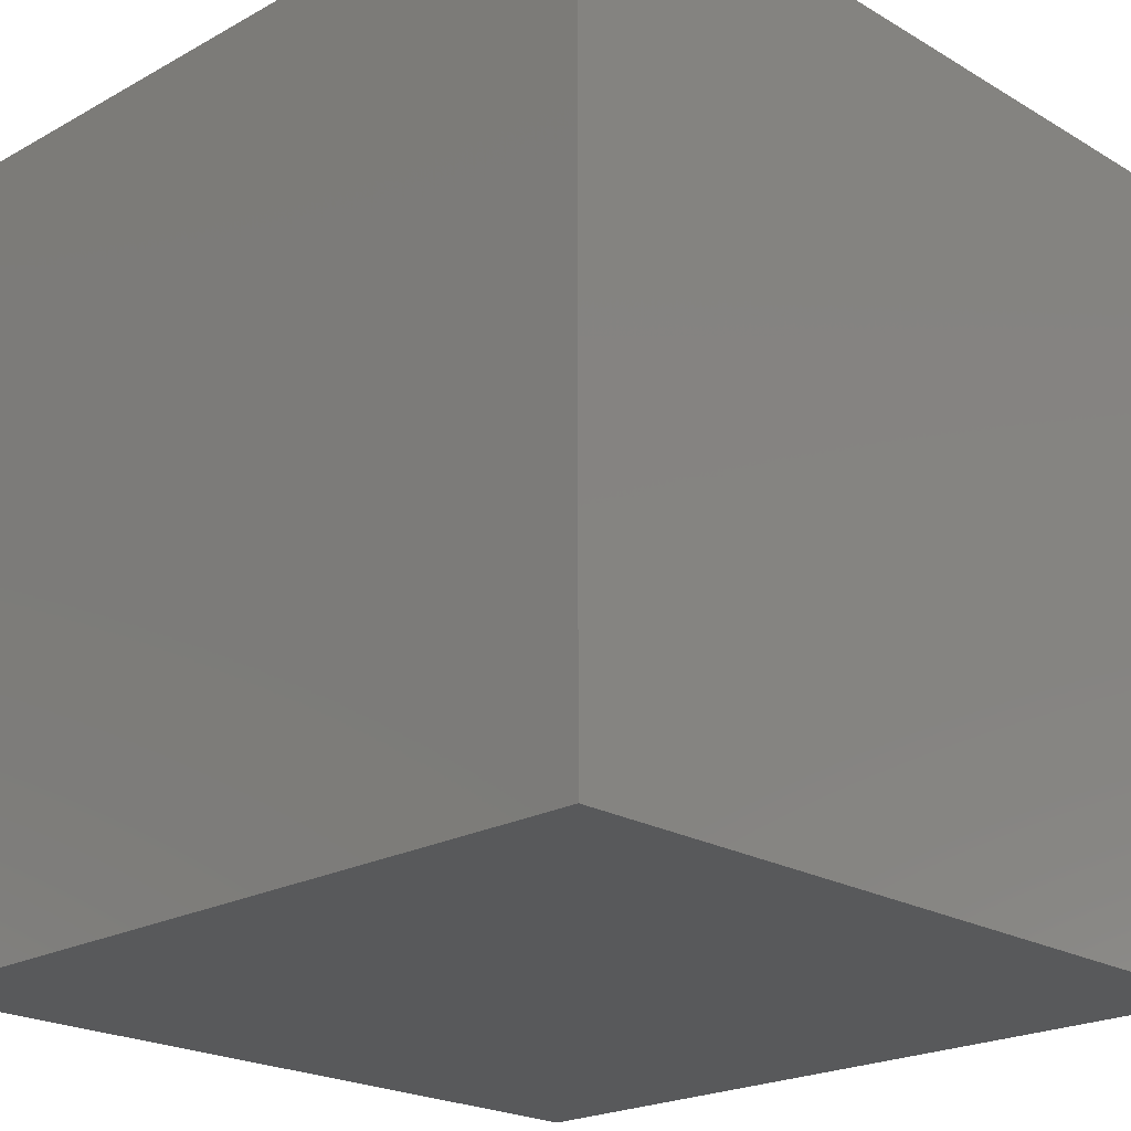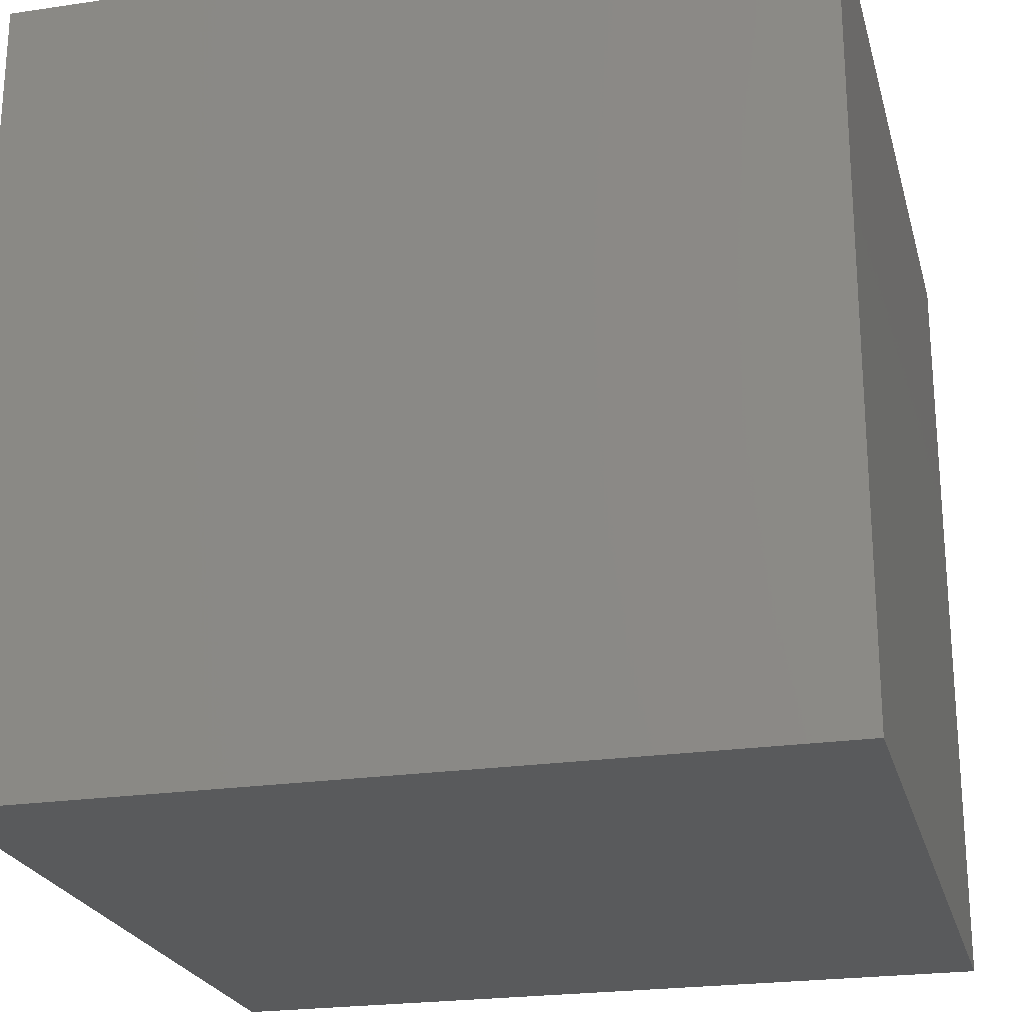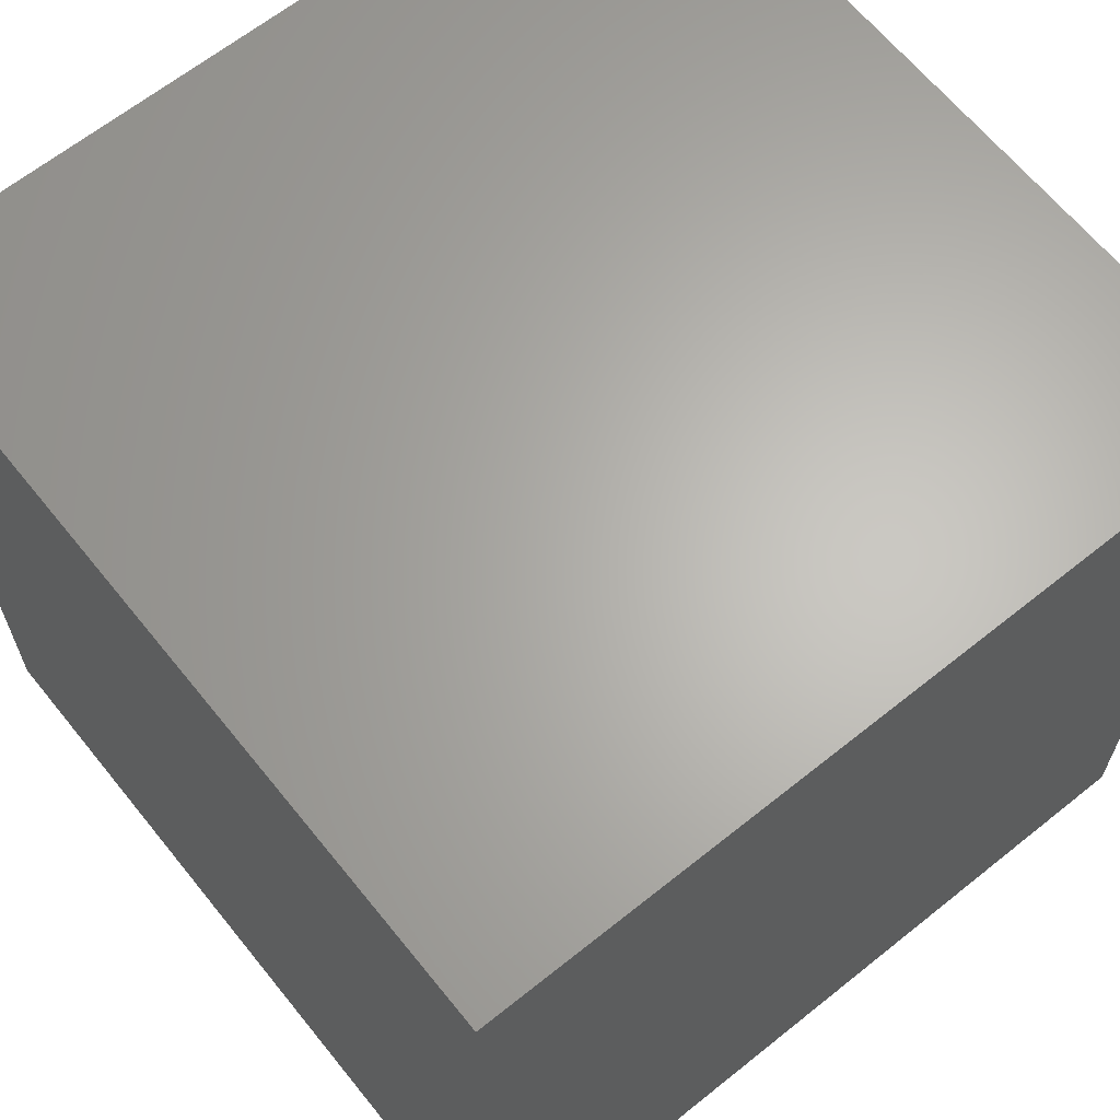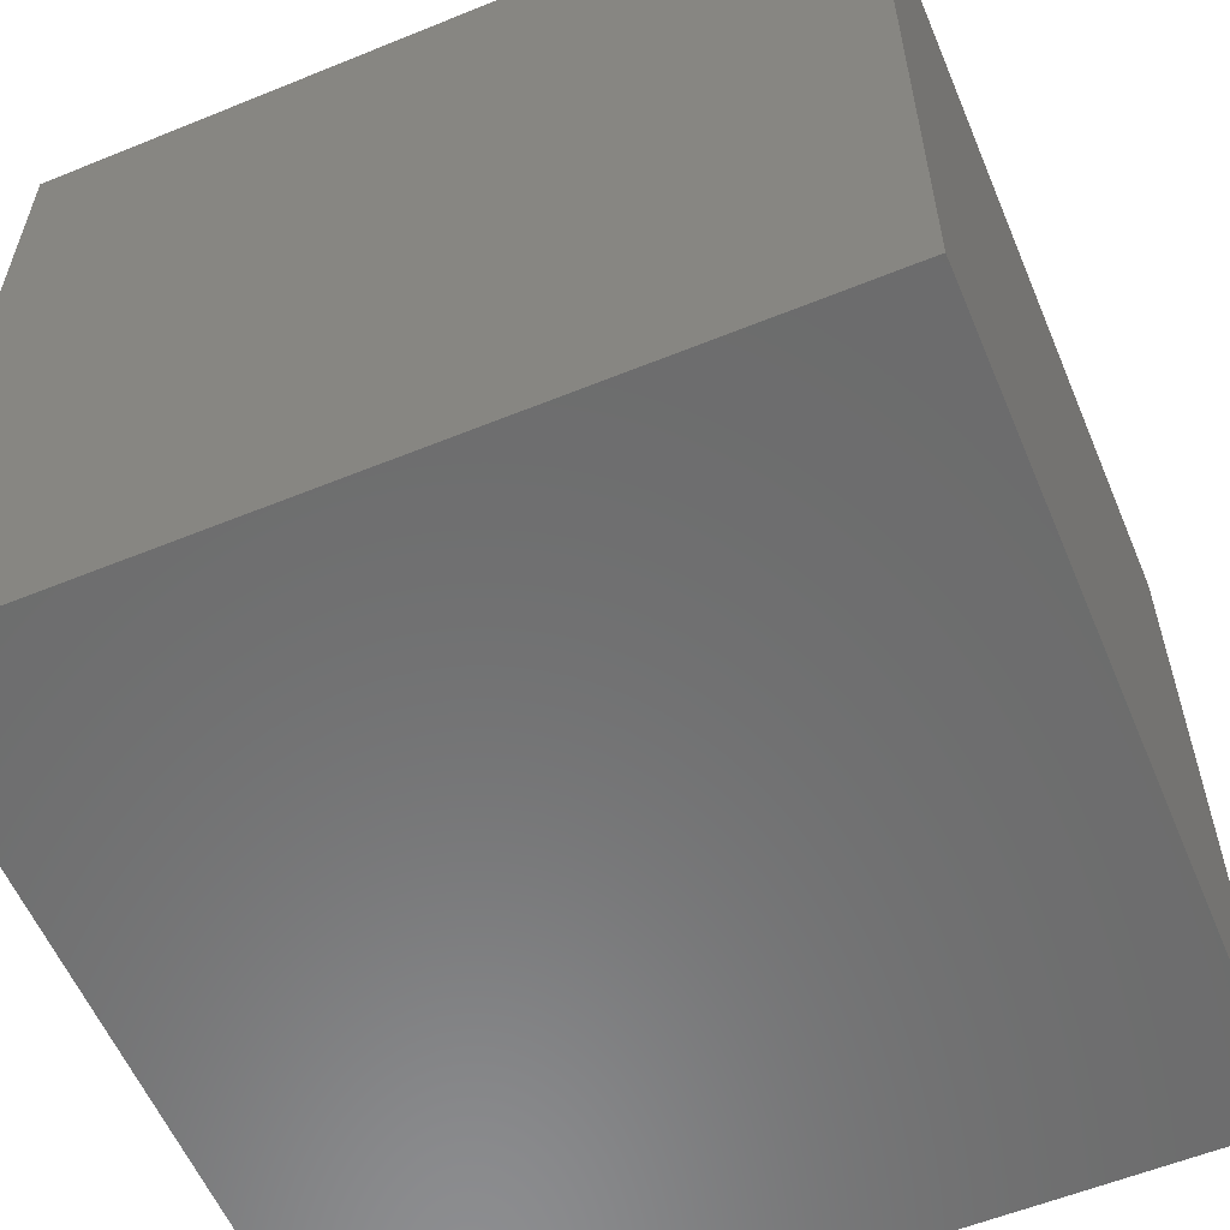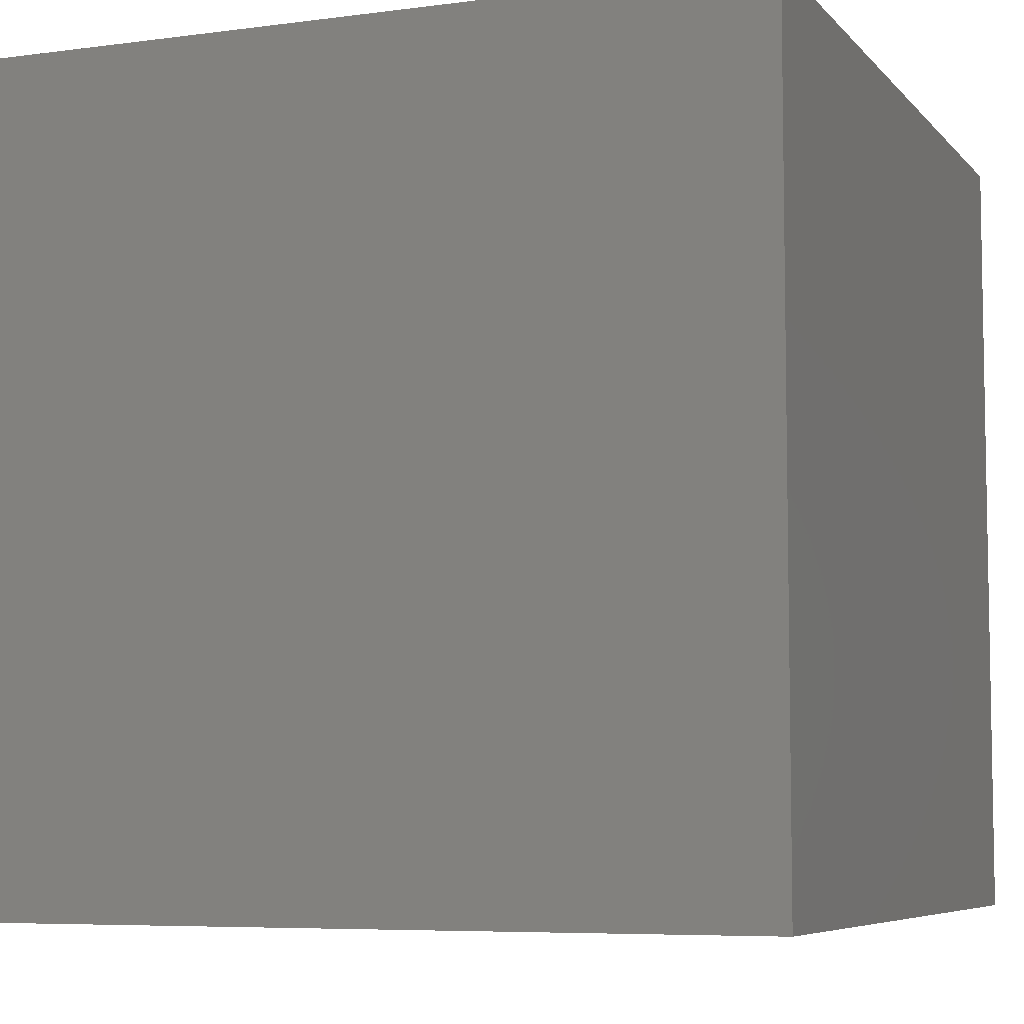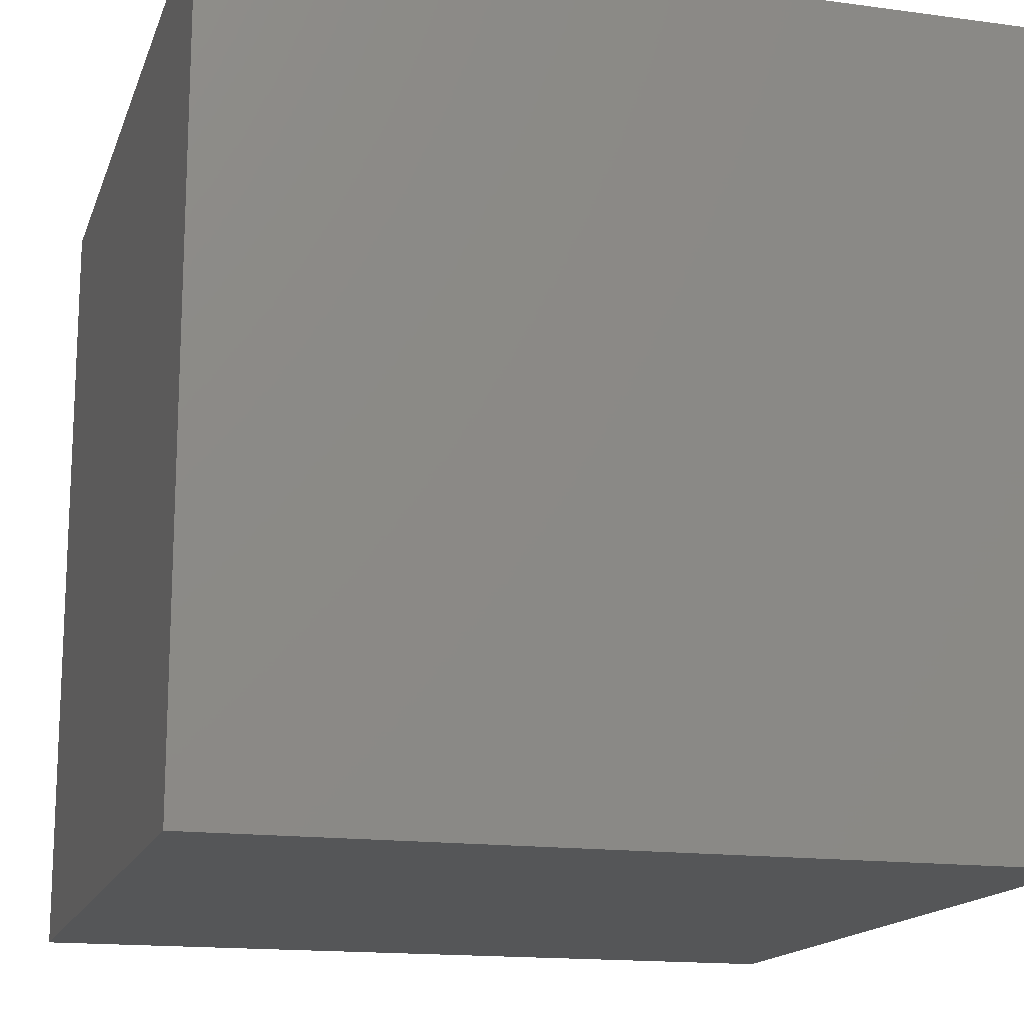
<metadata>
{"format":"stl","ext":"stl","renderer":"f3d","projection":"perspective","resolution":1024,"background":"white","views":[{"elev":-21.7,"azim":-135.9,"up":"+Y"},{"elev":-23.2,"azim":-165.9,"up":"+Z"},{"elev":64.7,"azim":-128.9,"up":"+Z"},{"elev":-58.2,"azim":-67.2,"up":"+Z"},{"elev":-6.5,"azim":111.7,"up":"+Y"},{"elev":-15.7,"azim":-15.9,"up":"+Y"}]}
</metadata>
<code>
# stl→obj: 8 verts, 12 faces
v -2 5 -5
v -3 5 -5
v -2 4 -5
v -3 4 -5
v -2 4 -6
v -3 4 -6
v -2 5 -6
v -3 5 -6
f 1 2 3
f 3 2 4
f 5 6 7
f 7 6 8
f 4 6 3
f 3 6 5
f 2 8 4
f 4 8 6
f 1 7 2
f 2 7 8
f 3 5 1
f 1 5 7

</code>
